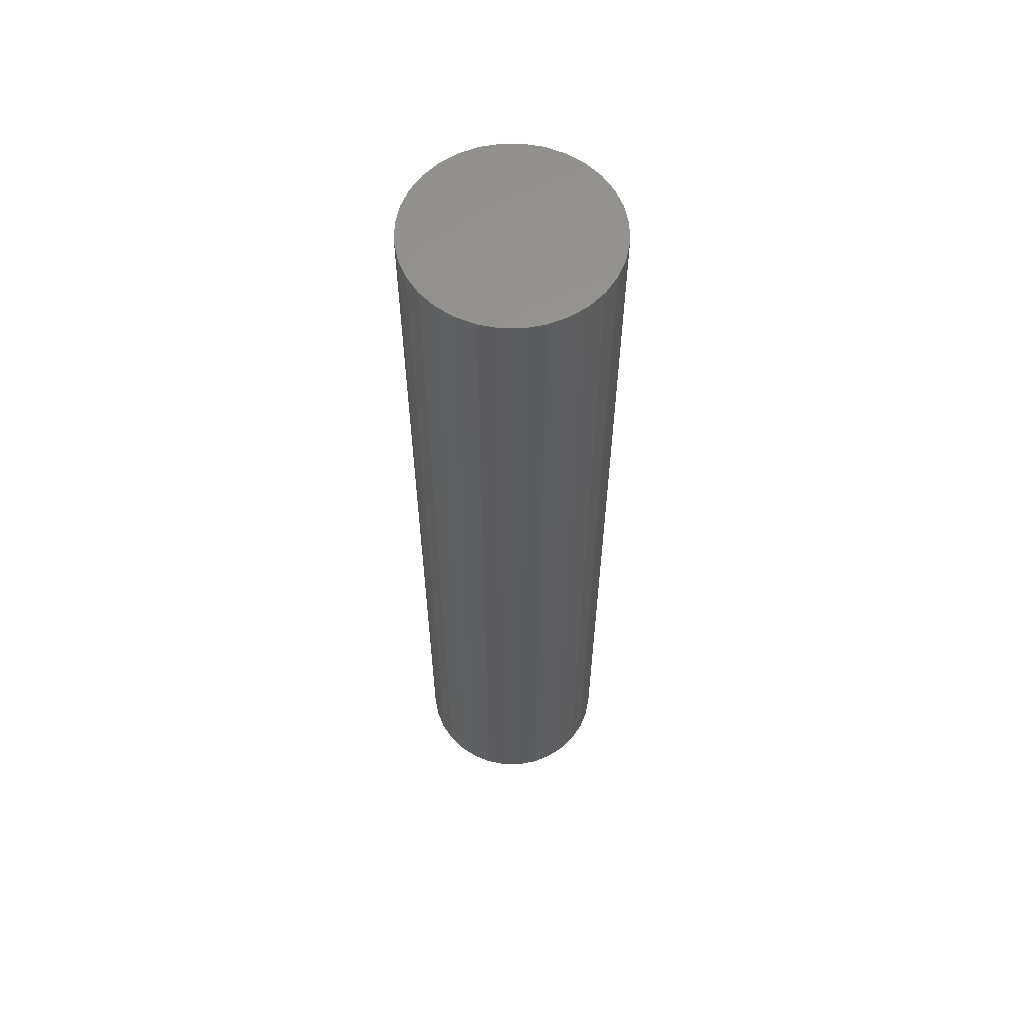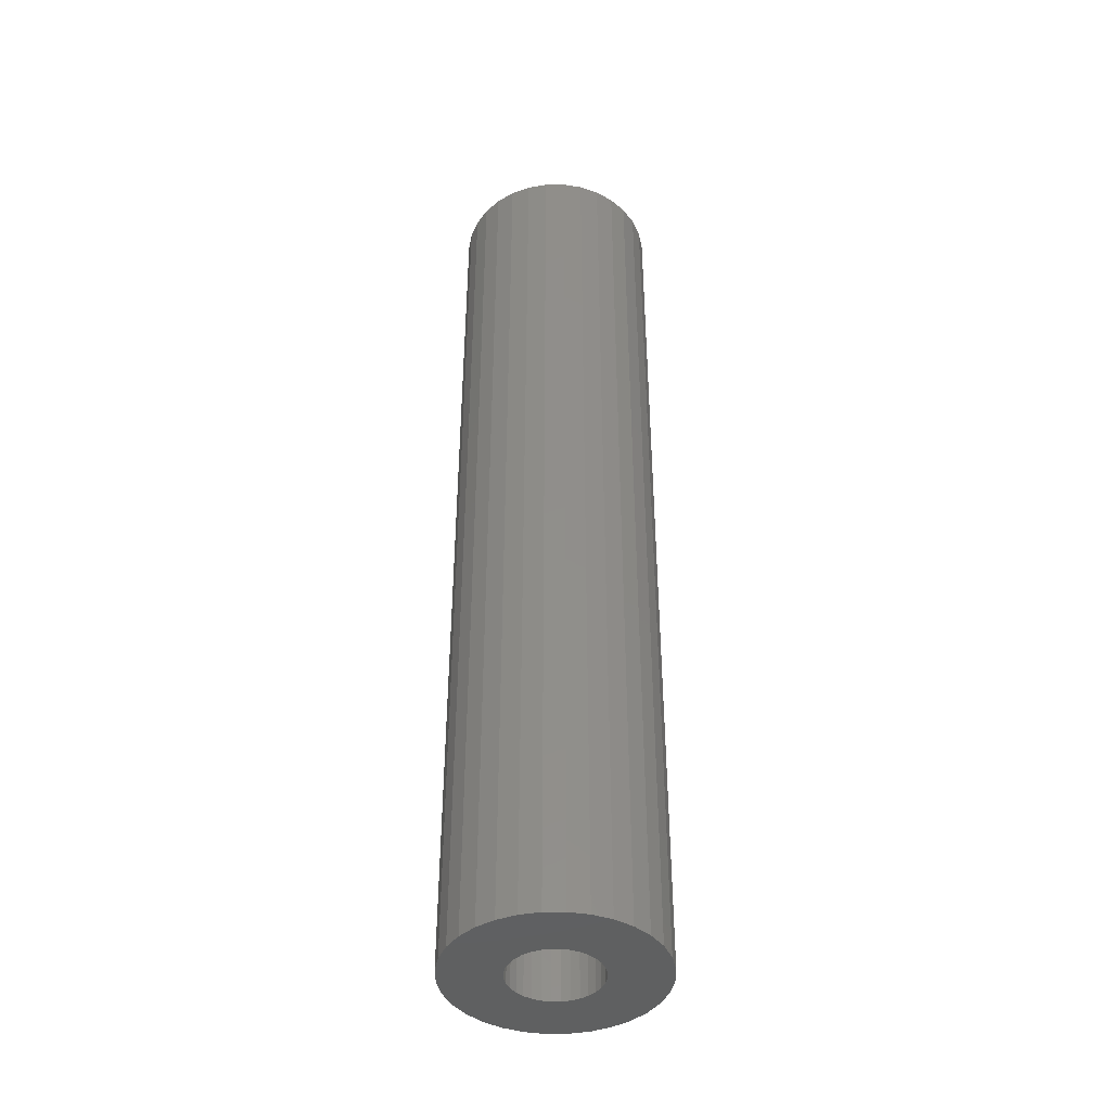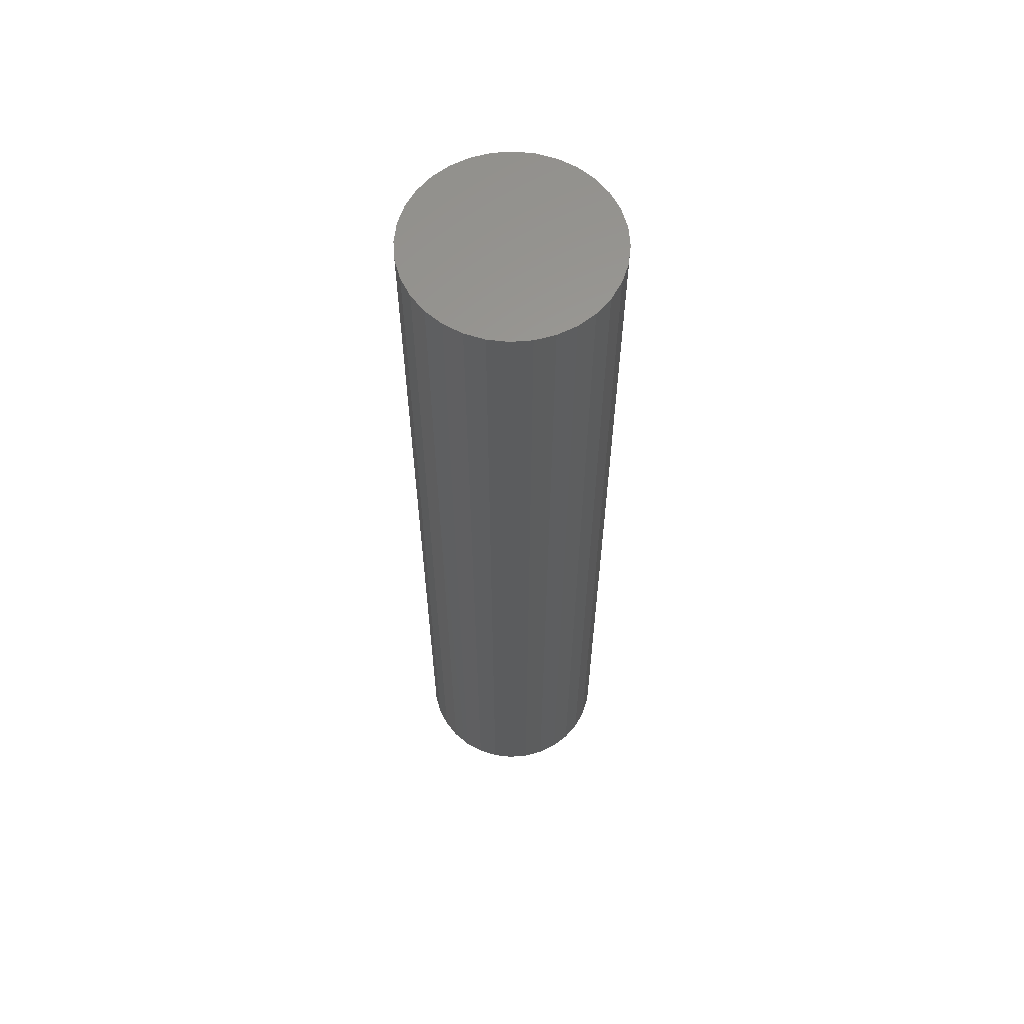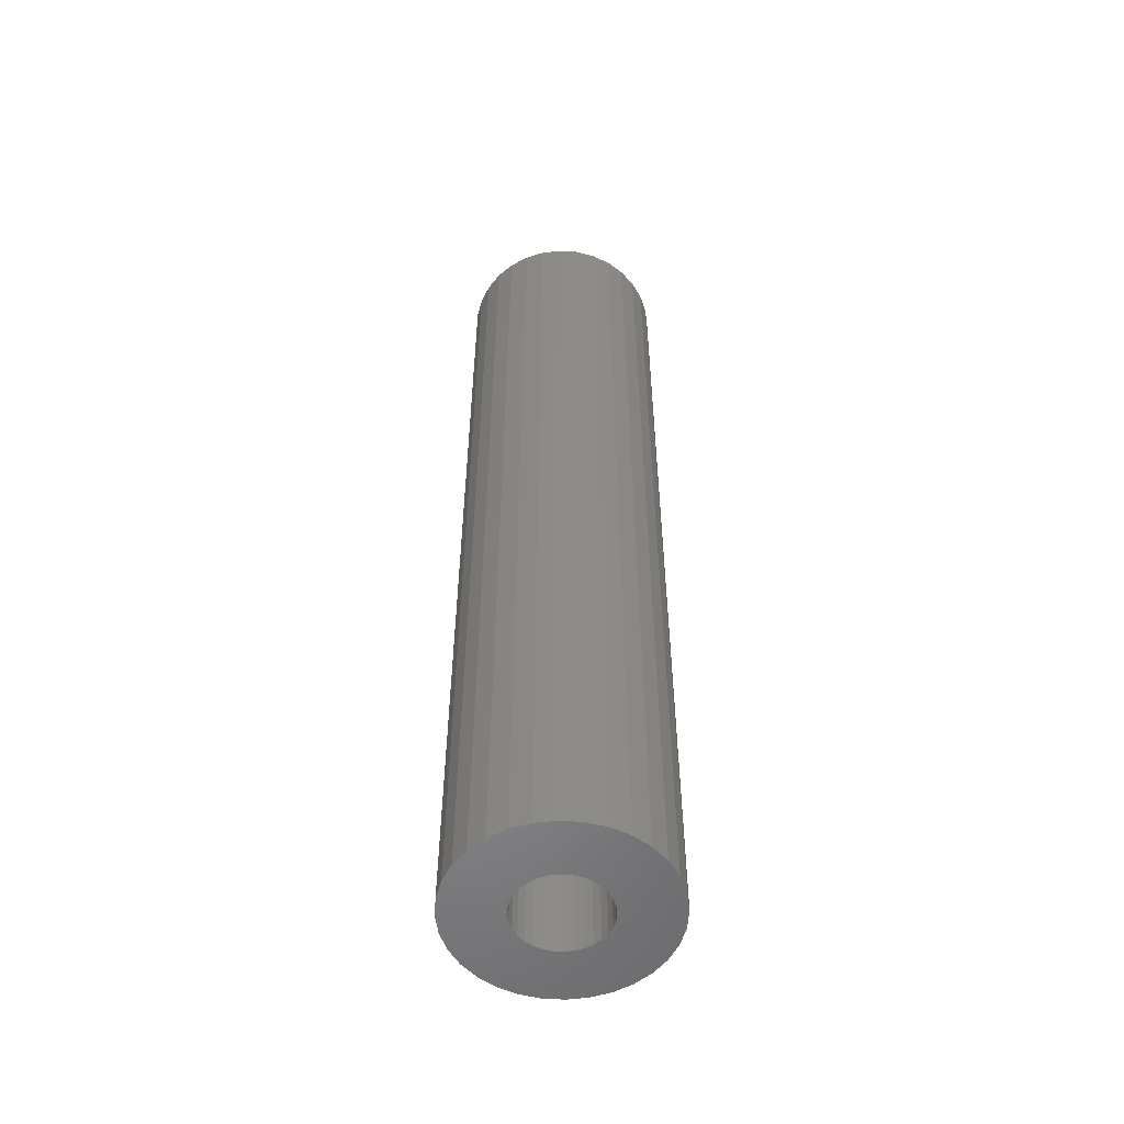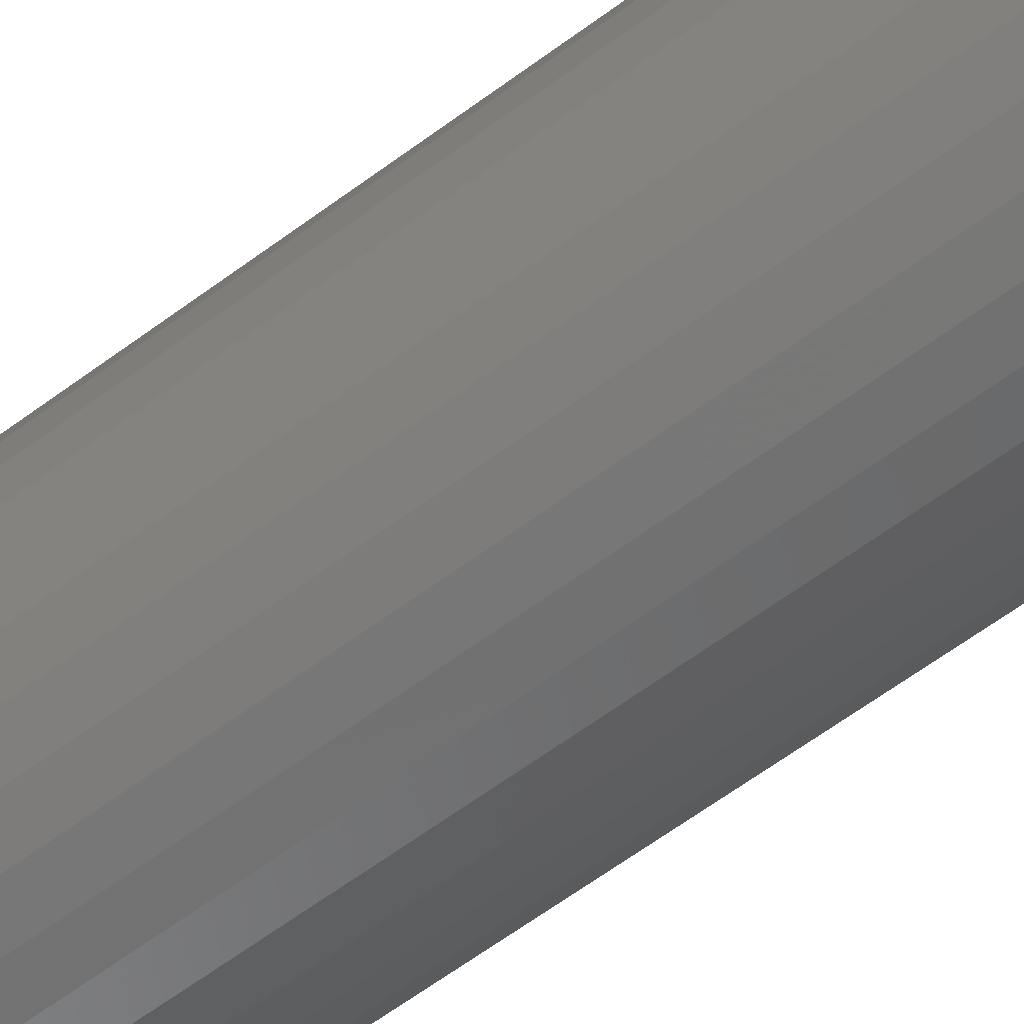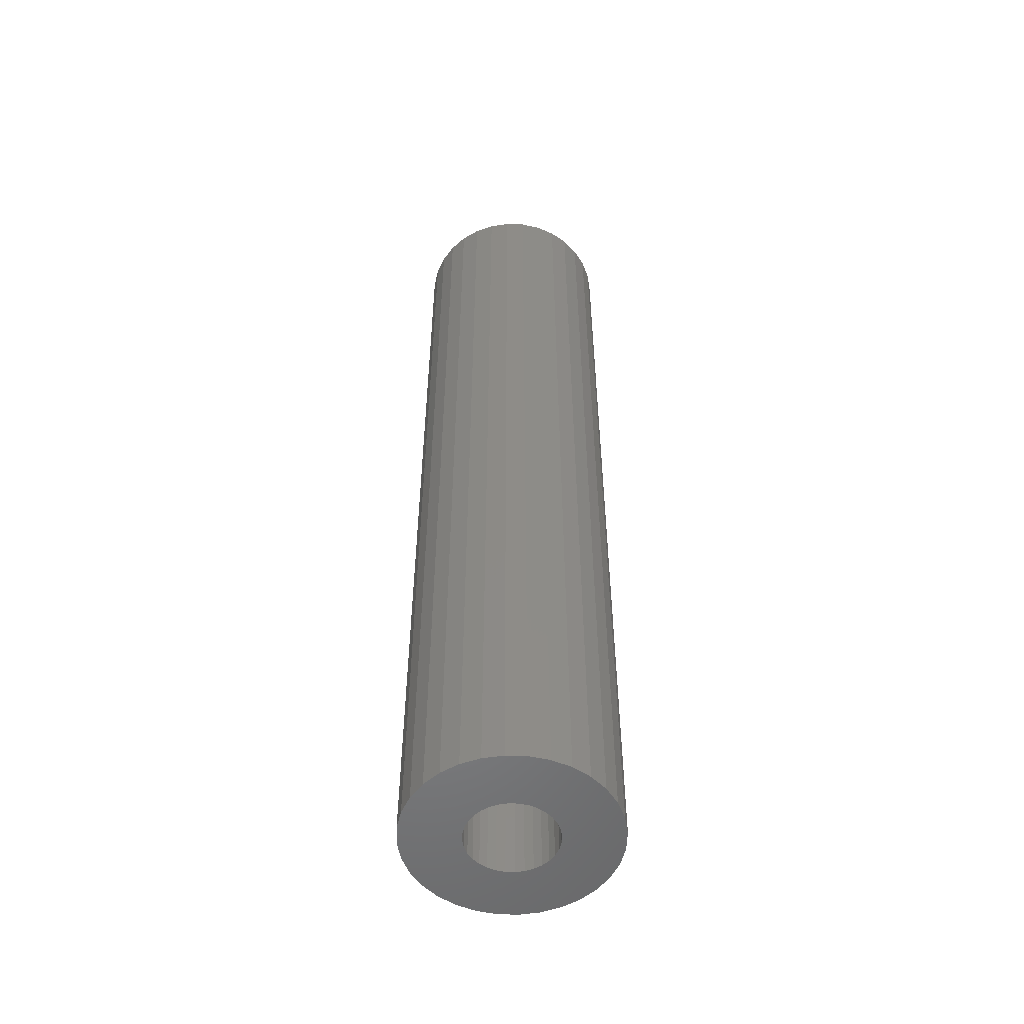
<metadata>
{"format":"stl","ext":"stl","renderer":"f3d","projection":"perspective","resolution":1024,"background":"white","views":[{"elev":59.7,"azim":28.2,"up":"+Y"},{"elev":-42.0,"azim":51.2,"up":"+Y"},{"elev":61.1,"azim":46.1,"up":"+Y"},{"elev":-53.9,"azim":-167.1,"up":"+Y"},{"elev":-59.3,"azim":127.9,"up":"+Z"},{"elev":-53.0,"azim":149.8,"up":"+Y"}]}
</metadata>
<code>
# stl→obj: 128 verts, 252 faces
v -0.02826 -0.75 0.01987
v -0.07958 -0.75 0.01612
v -0.03157 -0.75 0.01369
v -0.03361 -0.75 0.006979
v -0.07958 -0.75 -0.01612
v -0.03157 -0.75 -0.01369
v -0.03361 -0.75 -0.006979
v -0.02826 -0.75 -0.01987
v -0.07488 -0.75 -0.03163
v -0.02382 -0.75 -0.0253
v -0.01839 -0.75 -0.02974
v -0.01221 -0.75 -0.03305
v 0.0702 -0.75 0.04592
v 0.008459 -0.75 0.03509
v 0.01517 -0.75 0.03305
v 0.03122 -0.75 0.01987
v 0.03453 -0.75 0.01369
v 0.08254 -0.75 0.01612
v 0.03657 -0.75 0.006979
v 0.03725 -0.75 1.212e-17
v 0.08254 -0.75 -0.01612
v 0.03657 -0.75 -0.006979
v 0.03453 -0.75 -0.01369
v 0.03122 -0.75 -0.01987
v 0.07784 -0.75 -0.03163
v 0.02678 -0.75 -0.0253
v 0.02135 -0.75 -0.02974
v 0.01517 -0.75 -0.03305
v 0.0702 -0.75 -0.04592
v 0.008459 -0.75 -0.03509
v 0.08413 -0.75 -3.4e-17
v -0.08117 -0.75 1.735e-16
v -0.03429 -0.75 6.631e-18
v 0.00148 -0.75 0.03577
v 0.05992 -0.75 0.05844
v 0.0474 -0.75 0.06872
v 0.03311 -0.75 0.07636
v 0.0176 -0.75 0.08106
v 0.00148 -0.75 0.08265
v -0.01464 -0.75 0.08106
v -0.03015 -0.75 0.07636
v -0.04444 -0.75 0.06872
v -0.05696 -0.75 0.05844
v -0.06724 -0.75 0.04592
v -0.07488 -0.75 0.03163
v -0.01221 -0.75 0.03305
v -0.005499 -0.75 0.03509
v -0.02382 -0.75 0.0253
v -0.01839 -0.75 0.02974
v 0.00148 -0.75 -0.03577
v -0.06724 -0.75 -0.04592
v -0.05696 -0.75 -0.05844
v -0.04444 -0.75 -0.06872
v -0.03015 -0.75 -0.07636
v -0.01464 -0.75 -0.08106
v 0.00148 -0.75 -0.08265
v 0.0176 -0.75 -0.08106
v 0.03311 -0.75 -0.07636
v 0.0474 -0.75 -0.06872
v 0.05992 -0.75 -0.05844
v -0.005499 -0.75 -0.03509
v 0.07784 -0.75 0.03163
v 0.02135 -0.75 0.02974
v 0.02678 -0.75 0.0253
v 0.00148 -0.02344 -0.03577
v 0.008459 -0.02344 -0.03509
v 0.01517 -0.02344 -0.03305
v 0.02135 -0.02344 -0.02974
v 0.02678 -0.02344 -0.0253
v 0.03122 -0.02344 -0.01987
v 0.03453 -0.02344 -0.01369
v 0.03657 -0.02344 -0.006979
v 0.03725 -0.02344 -2.842e-17
v -0.005499 -0.02344 -0.03509
v -0.01221 -0.02344 -0.03305
v -0.01839 -0.02344 -0.02974
v -0.02382 -0.02344 -0.0253
v -0.02826 -0.02344 -0.01987
v -0.03157 -0.02344 -0.01369
v -0.03361 -0.02344 -0.006979
v -0.03429 -0.02344 6.631e-18
v 0.00148 -0.02344 0.03577
v -0.005499 -0.02344 0.03509
v -0.01221 -0.02344 0.03305
v -0.01839 -0.02344 0.02974
v -0.02382 -0.02344 0.0253
v -0.02826 -0.02344 0.01987
v -0.03157 -0.02344 0.01369
v -0.03361 -0.02344 0.006979
v 0.008459 -0.02344 0.03509
v 0.01517 -0.02344 0.03305
v 0.02135 -0.02344 0.02974
v 0.02678 -0.02344 0.0253
v 0.03122 -0.02344 0.01987
v 0.03453 -0.02344 0.01369
v 0.03657 -0.02344 0.006979
v 0.08413 0.02344 -5.425e-17
v 0.08254 0.02344 -0.01612
v 0.07784 0.02344 -0.03163
v 0.0702 0.02344 -0.04592
v 0.05992 0.02344 -0.05844
v 0.0474 0.02344 -0.06872
v 0.03311 0.02344 -0.07636
v 0.0176 0.02344 -0.08106
v 0.00148 0.02344 -0.08265
v -0.01464 0.02344 -0.08106
v -0.03015 0.02344 -0.07636
v -0.04444 0.02344 -0.06872
v -0.05696 0.02344 -0.05844
v -0.06724 0.02344 -0.04592
v -0.07488 0.02344 -0.03163
v -0.07958 0.02344 -0.01612
v -0.08117 0.02344 1.735e-16
v -0.07958 0.02344 0.01612
v -0.07488 0.02344 0.03163
v -0.06724 0.02344 0.04592
v -0.05696 0.02344 0.05844
v -0.04444 0.02344 0.06872
v -0.03015 0.02344 0.07636
v -0.01464 0.02344 0.08106
v 0.00148 0.02344 0.08265
v 0.0176 0.02344 0.08106
v 0.03311 0.02344 0.07636
v 0.0474 0.02344 0.06872
v 0.05992 0.02344 0.05844
v 0.0702 0.02344 0.04592
v 0.07784 0.02344 0.03163
v 0.08254 0.02344 0.01612
f 1 2 3
f 4 3 2
f 5 6 7
f 8 6 5
f 5 9 8
f 10 8 9
f 11 10 9
f 11 9 12
f 13 14 15
f 16 17 18
f 18 17 19
f 20 18 19
f 21 22 23
f 21 23 24
f 21 24 25
f 25 24 26
f 25 26 27
f 27 28 25
f 29 25 28
f 29 28 30
f 31 18 20
f 31 20 22
f 31 22 21
f 32 5 7
f 32 7 33
f 32 33 4
f 32 4 2
f 34 14 13
f 34 13 35
f 34 35 36
f 34 36 37
f 34 37 38
f 34 38 39
f 34 39 40
f 34 40 41
f 34 41 42
f 34 42 43
f 34 43 44
f 44 45 46
f 44 46 47
f 44 47 34
f 45 2 1
f 45 1 48
f 45 48 49
f 45 49 46
f 50 51 52
f 50 52 53
f 50 53 54
f 50 54 55
f 50 55 56
f 50 56 57
f 50 57 58
f 50 58 59
f 50 59 60
f 50 60 29
f 50 29 30
f 51 50 61
f 51 61 12
f 51 12 9
f 62 13 15
f 62 15 63
f 62 63 64
f 62 64 16
f 62 16 18
f 65 30 66
f 66 30 28
f 66 28 67
f 67 28 27
f 67 27 68
f 68 27 26
f 68 26 69
f 69 26 24
f 69 24 70
f 70 24 23
f 70 23 71
f 71 23 22
f 71 22 72
f 72 22 20
f 72 20 73
f 30 65 50
f 50 65 74
f 50 74 61
f 61 74 75
f 61 75 12
f 12 75 76
f 12 76 11
f 11 76 77
f 11 77 10
f 10 77 78
f 10 78 8
f 8 78 79
f 8 79 6
f 6 79 80
f 6 80 7
f 7 80 81
f 7 81 33
f 82 47 83
f 83 47 46
f 83 46 84
f 84 46 49
f 84 49 85
f 85 49 48
f 85 48 86
f 86 48 1
f 86 1 87
f 87 1 3
f 87 3 88
f 88 3 4
f 88 4 89
f 89 4 33
f 89 33 81
f 47 82 34
f 34 82 90
f 34 90 14
f 14 90 91
f 14 91 15
f 15 91 92
f 15 92 63
f 63 92 93
f 63 93 64
f 64 93 94
f 64 94 16
f 16 94 95
f 16 95 17
f 17 95 96
f 17 96 19
f 19 96 73
f 19 73 20
f 97 31 98
f 98 31 21
f 98 21 99
f 99 21 25
f 99 25 100
f 100 25 29
f 100 29 101
f 101 29 60
f 101 60 102
f 102 60 59
f 102 59 103
f 103 59 58
f 103 58 104
f 104 58 57
f 104 57 105
f 105 57 56
f 105 56 106
f 106 56 55
f 106 55 107
f 107 55 54
f 107 54 108
f 108 54 53
f 108 53 109
f 109 53 52
f 109 52 110
f 110 52 51
f 110 51 111
f 111 51 9
f 111 9 112
f 112 9 5
f 112 5 113
f 113 5 32
f 113 32 114
f 114 32 2
f 114 2 115
f 115 2 45
f 115 45 116
f 116 45 44
f 116 44 117
f 117 44 43
f 117 43 118
f 118 43 42
f 118 42 119
f 119 42 41
f 119 41 120
f 120 41 40
f 120 40 121
f 121 40 39
f 121 39 122
f 122 39 38
f 122 38 123
f 123 38 37
f 123 37 124
f 124 37 36
f 124 36 125
f 125 36 35
f 125 35 126
f 126 35 13
f 126 13 127
f 127 13 62
f 127 62 128
f 128 62 18
f 128 18 97
f 97 18 31
f 121 122 120
f 119 120 122
f 123 119 122
f 118 119 123
f 124 118 123
f 117 118 124
f 125 117 124
f 102 108 101
f 107 108 102
f 103 107 102
f 106 107 103
f 104 106 103
f 105 106 104
f 108 109 101
f 101 109 110
f 101 110 100
f 100 110 111
f 100 111 99
f 99 111 112
f 99 112 98
f 98 112 113
f 98 113 97
f 97 113 114
f 97 114 128
f 128 114 115
f 128 115 127
f 127 115 116
f 127 116 126
f 126 116 117
f 126 117 125
f 82 83 84
f 90 82 84
f 90 84 91
f 91 84 85
f 91 85 92
f 92 85 86
f 92 86 93
f 93 86 87
f 93 87 94
f 94 87 88
f 94 88 95
f 95 88 89
f 95 89 96
f 72 79 71
f 71 79 78
f 71 78 70
f 70 78 77
f 70 77 69
f 69 77 76
f 69 76 68
f 68 76 75
f 68 75 67
f 67 75 74
f 67 74 65
f 67 65 66
f 96 89 73
f 73 89 81
f 73 81 72
f 72 81 80
f 72 80 79

</code>
